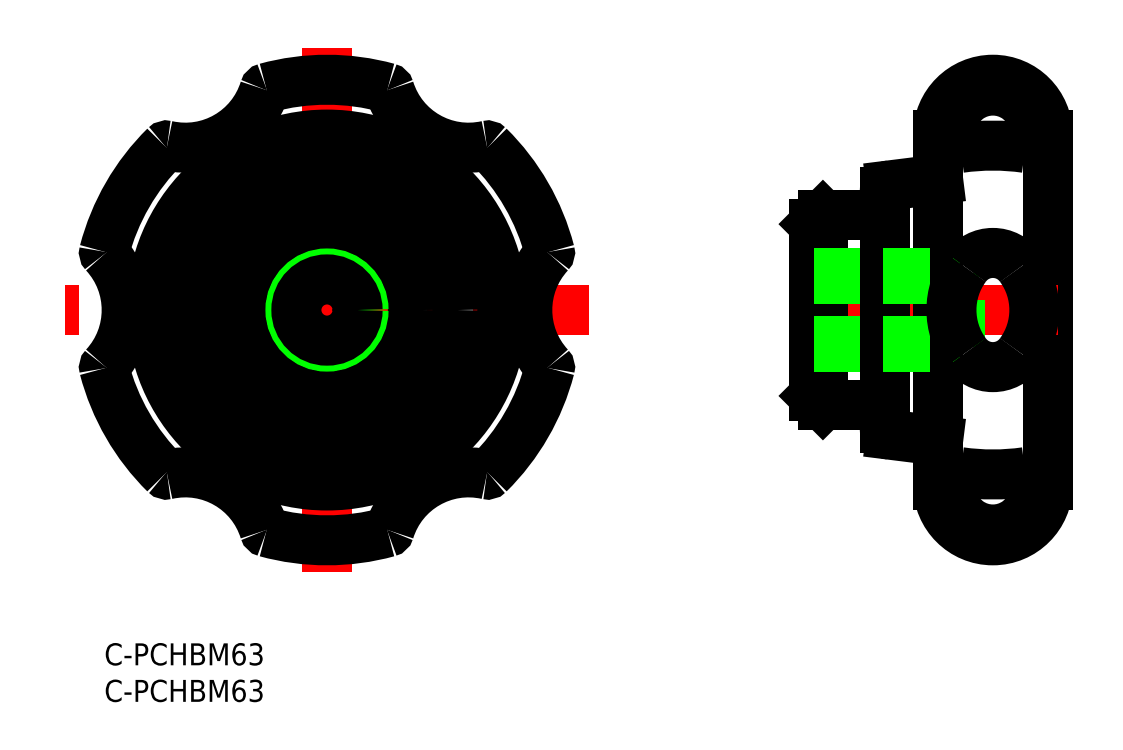
<metadata>
{"format":"dxf","ext":"dxf","renderer":"ezdxf+matplotlib","layout":"modelspace","background":"white","min_lineweight":24,"dpi":150}
</metadata>
<code>
0
SECTION
2
ENTITIES
0
LINE
8
CENTER
10
30.47
20
81.48
30
0
11
30.47
21
9.715
31
0
0
LINE
8
CENTER
10
66.35
20
45.6
30
0
11
-5.407
21
45.6
31
0
0
CIRCLE
8
0
10
30.47
20
45.6
30
0
40
24
0
ARC
8
0
10
121.6
20
69.95
30
0
40
5.67
50
344.8
51
195.2
0
LINE
8
0
10
129.1
20
69.6
30
0
11
129.1
21
21.6
31
0
0
LINE
8
CENTER
10
130.5
20
45.6
30
0
11
94.06
21
45.6
31
0
0
LINE
8
0
10
98.31
20
58.6
30
0
11
98.31
21
32.6
31
0
0
LINE
8
0
10
97.06
20
33.85
30
0
11
97.06
21
57.35
31
0
0
LINE
8
0
10
98.31
20
32.6
30
0
11
97.06
21
33.85
31
0
0
LINE
8
0
10
107.6
20
62.67
30
0
11
114.1
21
63.47
31
0
0
LINE
8
0
10
98.31
20
58.6
30
0
11
106.8
21
58.6
31
0
0
LINE
8
0
10
97.06
20
57.35
30
0
11
98.31
21
58.6
31
0
0
ARC
8
0
10
121.6
20
36.59
30
0
40
31.5
50
81.93
51
98.07
0
ARC
8
0
10
30.47
20
45.6
30
0
40
31.5
50
14.67
51
45.33
0
ARC
8
0
10
30.47
20
45.6
30
0
40
31.5
50
74.67
51
105.3
0
ARC
8
0
10
38.72
20
75.67
30
0
40
0.315
50
17.34
51
74.67
0
ARC
8
0
10
30.47
20
45.6
30
0
40
31.5
50
134.7
51
165.3
0
ARC
8
0
10
8.549
20
67.77
30
0
40
0.315
50
77.34
51
134.7
0
ARC
8
0
10
30.47
20
45.6
30
0
40
31.5
50
194.7
51
225.3
0
ARC
8
0
10
0.3047
20
37.7
30
0
40
0.315
50
137.3
51
194.7
0
ARC
8
0
10
30.47
20
45.6
30
0
40
31.5
50
254.7
51
285.3
0
ARC
8
0
10
22.23
20
15.52
30
0
40
0.315
50
197.3
51
254.7
0
ARC
8
0
10
38.72
20
15.52
30
0
40
0.315
50
285.3
51
342.7
0
ARC
8
0
10
30.47
20
45.6
30
0
40
31.5
50
314.7
51
345.3
0
ARC
8
0
10
-8.266
20
45.6
30
0
40
11.34
50
317.3
51
42.66
0
ARC
8
0
10
0.3047
20
53.49
30
0
40
0.315
50
165.3
51
222.7
0
ARC
8
0
10
11.1
20
12.05
30
0
40
11.34
50
17.34
51
102.7
0
ARC
8
0
10
8.549
20
23.42
30
0
40
0.315
50
225.3
51
282.7
0
ARC
8
0
10
49.84
20
12.05
30
0
40
11.34
50
77.34
51
162.7
0
ARC
8
0
10
52.4
20
23.42
30
0
40
0.315
50
257.3
51
314.7
0
ARC
8
0
10
69.21
20
45.6
30
0
40
11.34
50
137.3
51
222.7
0
ARC
8
0
10
60.64
20
37.7
30
0
40
0.315
50
345.3
51
42.66
0
ARC
8
0
10
60.64
20
53.49
30
0
40
0.315
50
317.3
51
14.67
0
ARC
8
0
10
49.84
20
79.14
30
0
40
11.34
50
197.3
51
282.7
0
ARC
8
0
10
52.4
20
67.77
30
0
40
0.315
50
45.33
51
102.7
0
ARC
8
0
10
11.1
20
79.14
30
0
40
11.34
50
257.3
51
342.7
0
ARC
8
0
10
22.23
20
75.67
30
0
40
0.315
50
105.3
51
162.7
0
LINE
8
0
10
107.6
20
28.52
30
0
11
114.1
21
27.72
31
0
0
LINE
8
0
10
98.31
20
32.6
30
0
11
106.8
21
32.6
31
0
0
INSERT
8
0
2
*U13
10
0
20
0
30
0
0
INSERT
8
0
2
*U14
10
0
20
0
30
0
0
LINE
8
0
10
114.1
20
69.6
30
0
11
114.1
21
21.6
31
0
0
LINE
8
0
10
106.8
20
29.52
30
0
11
106.8
21
61.67
31
0
0
ARC
8
0
10
107.8
20
61.67
30
0
40
1
50
97.13
51
180
0
ARC
8
0
10
107.8
20
29.52
30
0
40
1
50
180
51
262.9
0
ARC
8
0
10
121.6
20
69.6
30
0
40
7.5
50
0
51
180
0
ARC
8
0
10
121.6
20
21.6
30
0
40
7.5
50
180
51
0
0
CIRCLE
8
0
10
30.47
20
45.6
30
0
40
11.75
0
CIRCLE
8
0
10
30.47
20
45.6
30
0
40
13
0
CIRCLE
8
0
10
30.47
20
45.6
30
0
40
17.88
0
LINE
8
0
10
117.1
20
40.6
30
0
11
117.1
21
50.6
31
0
0
LINE
8
0
10
97.06
20
41.41
30
0
11
117.1
21
41.41
31
0
0
LINE
8
0
10
97.06
20
40.6
30
0
11
117.1
21
40.6
31
0
0
LINE
8
0
10
97.06
20
50.6
30
0
11
117.1
21
50.6
31
0
0
LINE
8
0
10
97.06
20
49.78
30
0
11
117.1
21
49.78
31
0
0
CIRCLE
8
0
10
30.47
20
45.6
30
0
40
5
0
CIRCLE
8
0
10
30.47
20
45.6
30
0
40
4.188
0
ARC
8
0
10
121.6
20
42.36
30
0
40
4.578
50
215
51
325
0
ARC
8
0
10
121.6
20
48.83
30
0
40
4.578
50
35
51
145
0
ARC
8
0
10
125.8
20
45.6
30
0
40
9.896
50
143.7
51
216.3
0
ARC
8
0
10
117.3
20
45.6
30
0
40
9.896
50
323.7
51
36.29
0
ARC
8
0
10
117
20
68.72
30
0
40
0.95
50
195.2
51
278.1
0
ARC
8
0
10
126.1
20
68.72
30
0
40
0.95
50
261.9
51
344.8
0
ARC
8
0
10
121.6
20
21.24
30
0
40
5.67
50
164.8
51
15.15
0
ARC
8
0
10
121.6
20
54.6
30
0
40
31.5
50
261.9
51
278.1
0
ARC
8
0
10
126.1
20
22.47
30
0
40
0.95
50
15.15
51
98.07
0
ARC
8
0
10
117
20
22.47
30
0
40
0.95
50
81.93
51
164.8
0
ENDSEC
0
EOF

</code>
